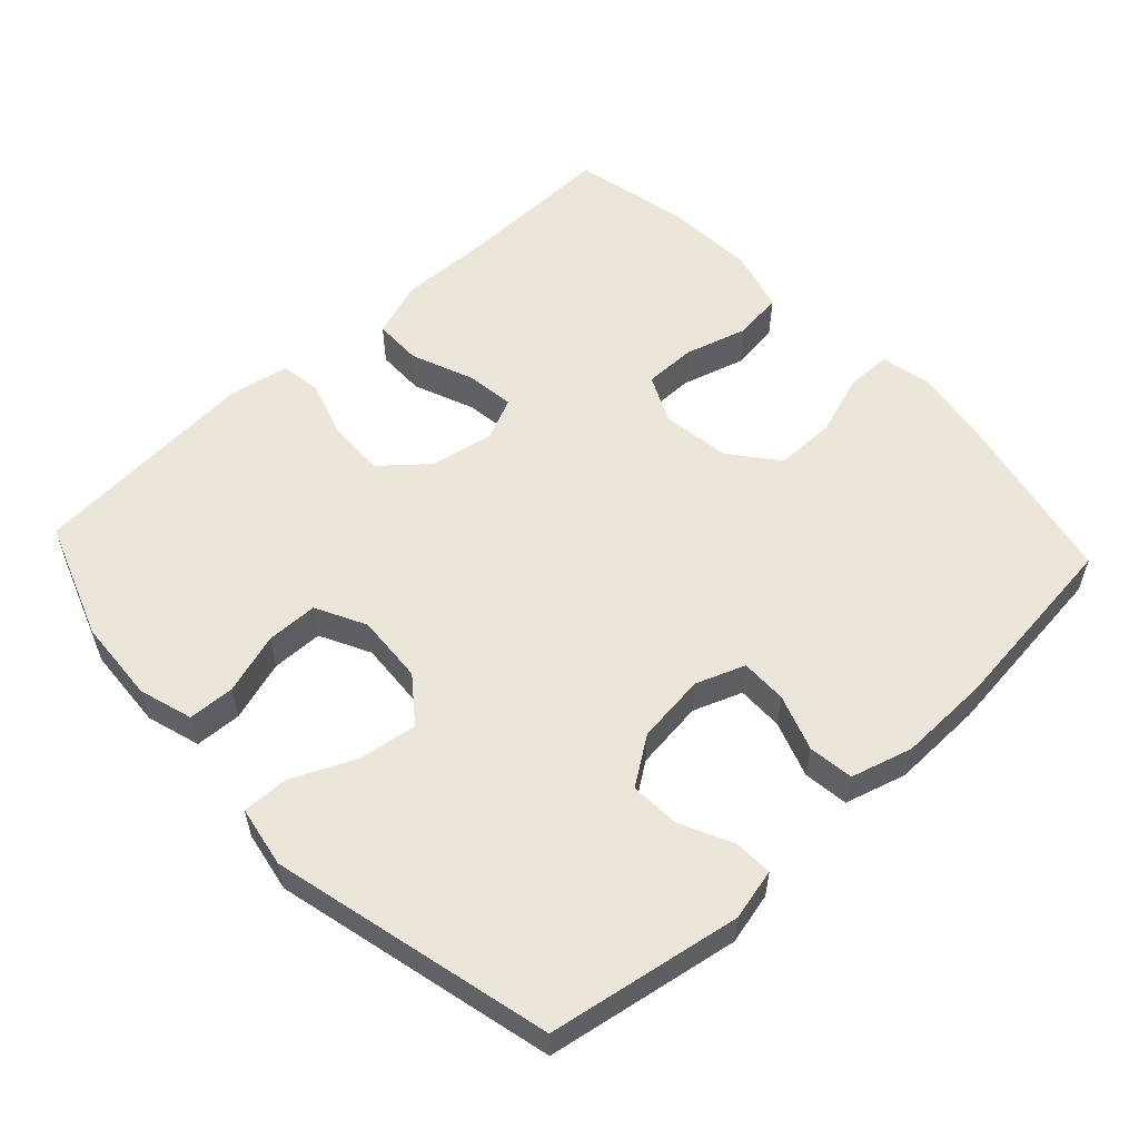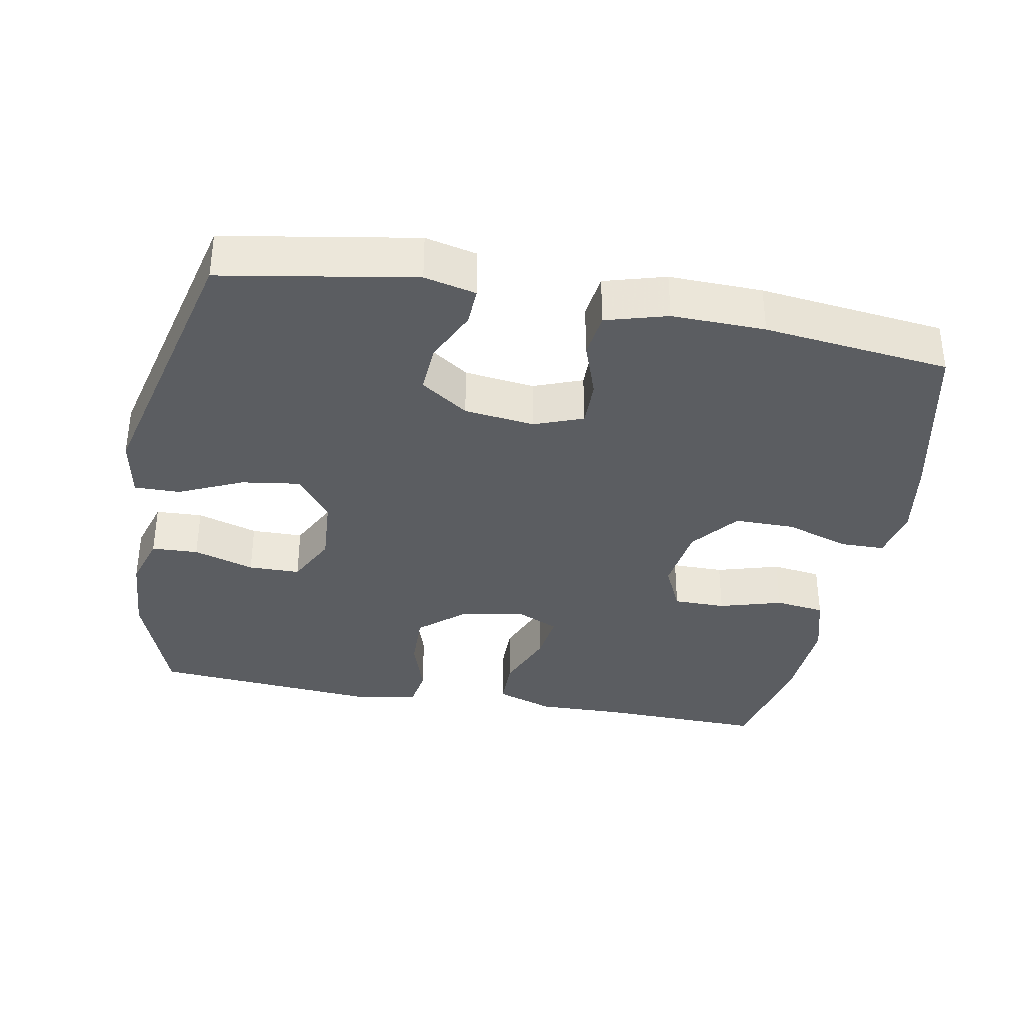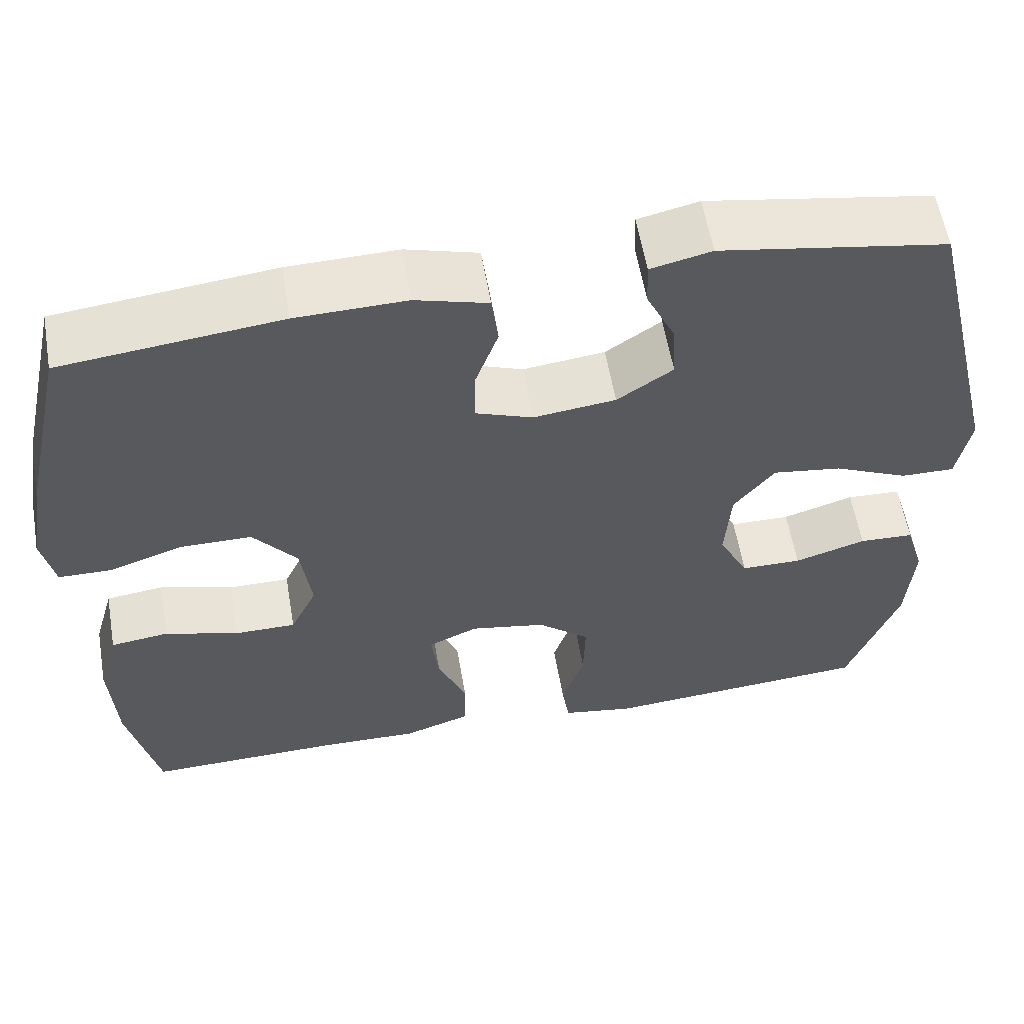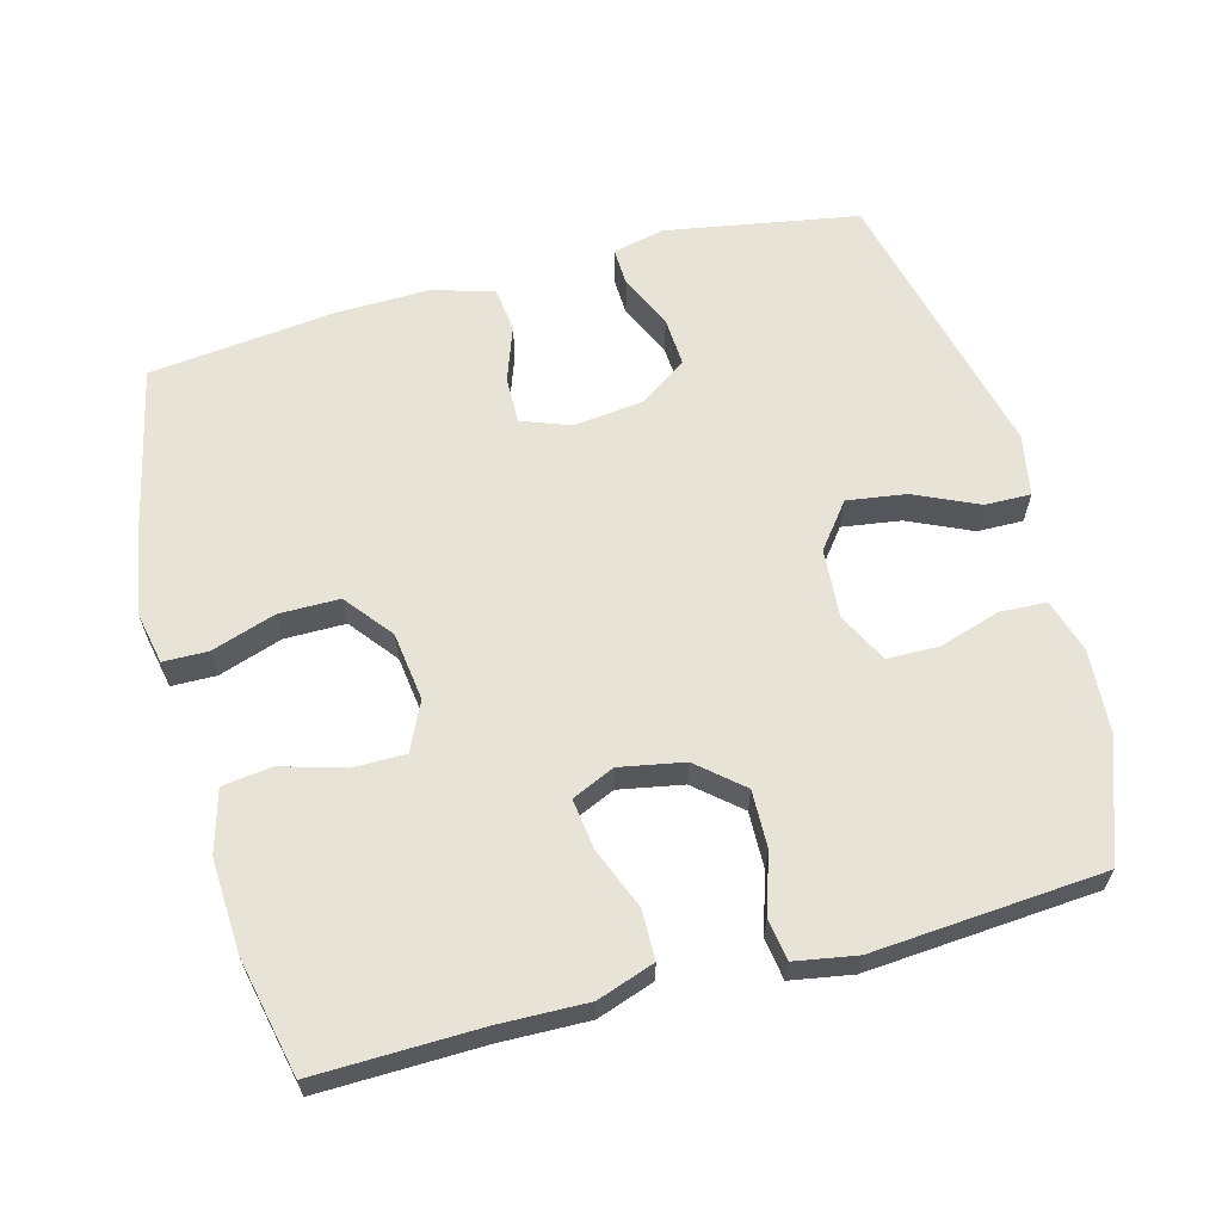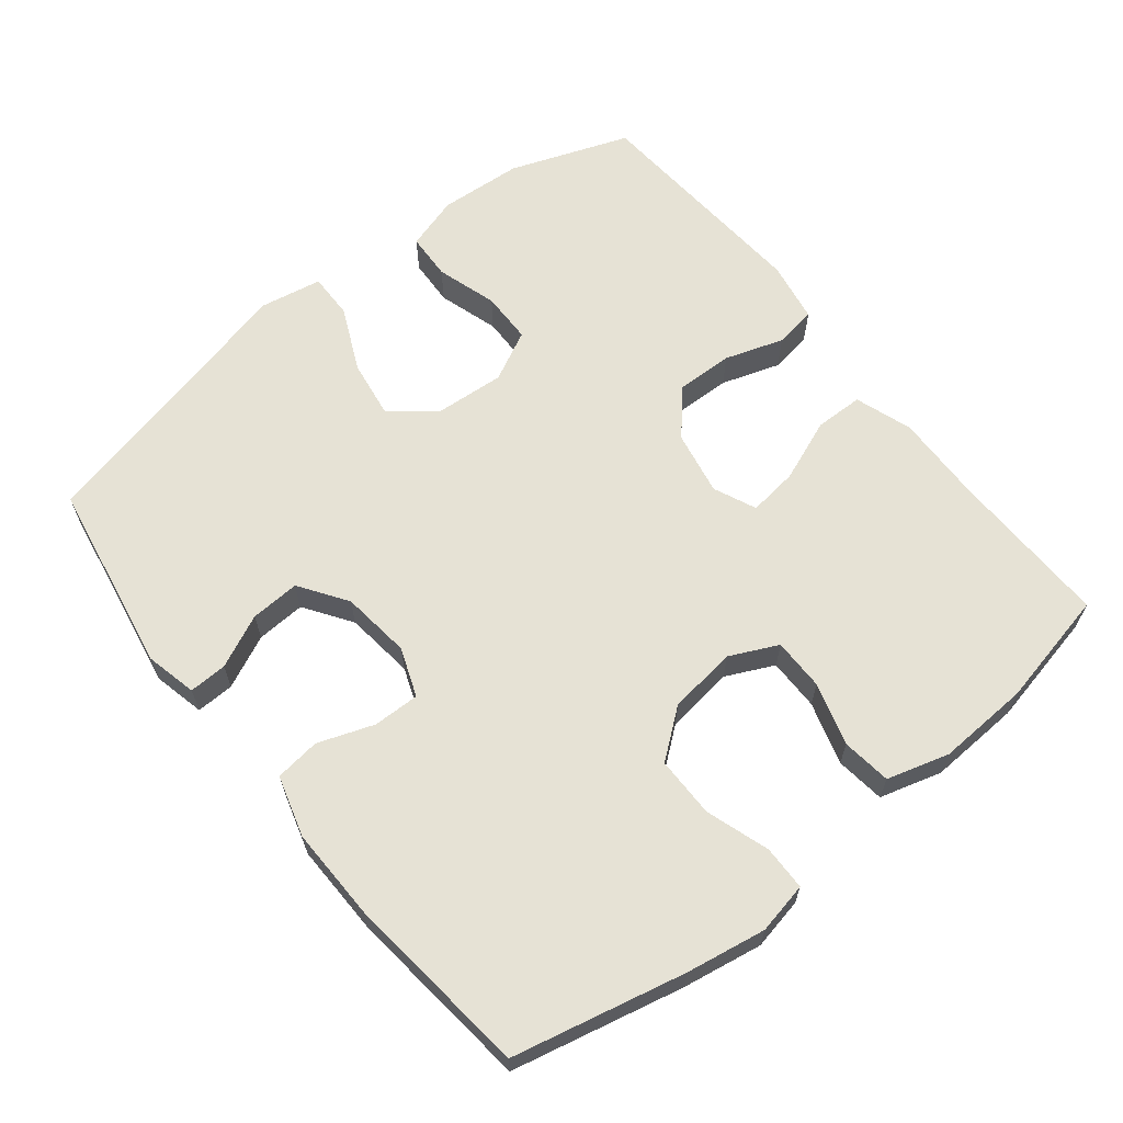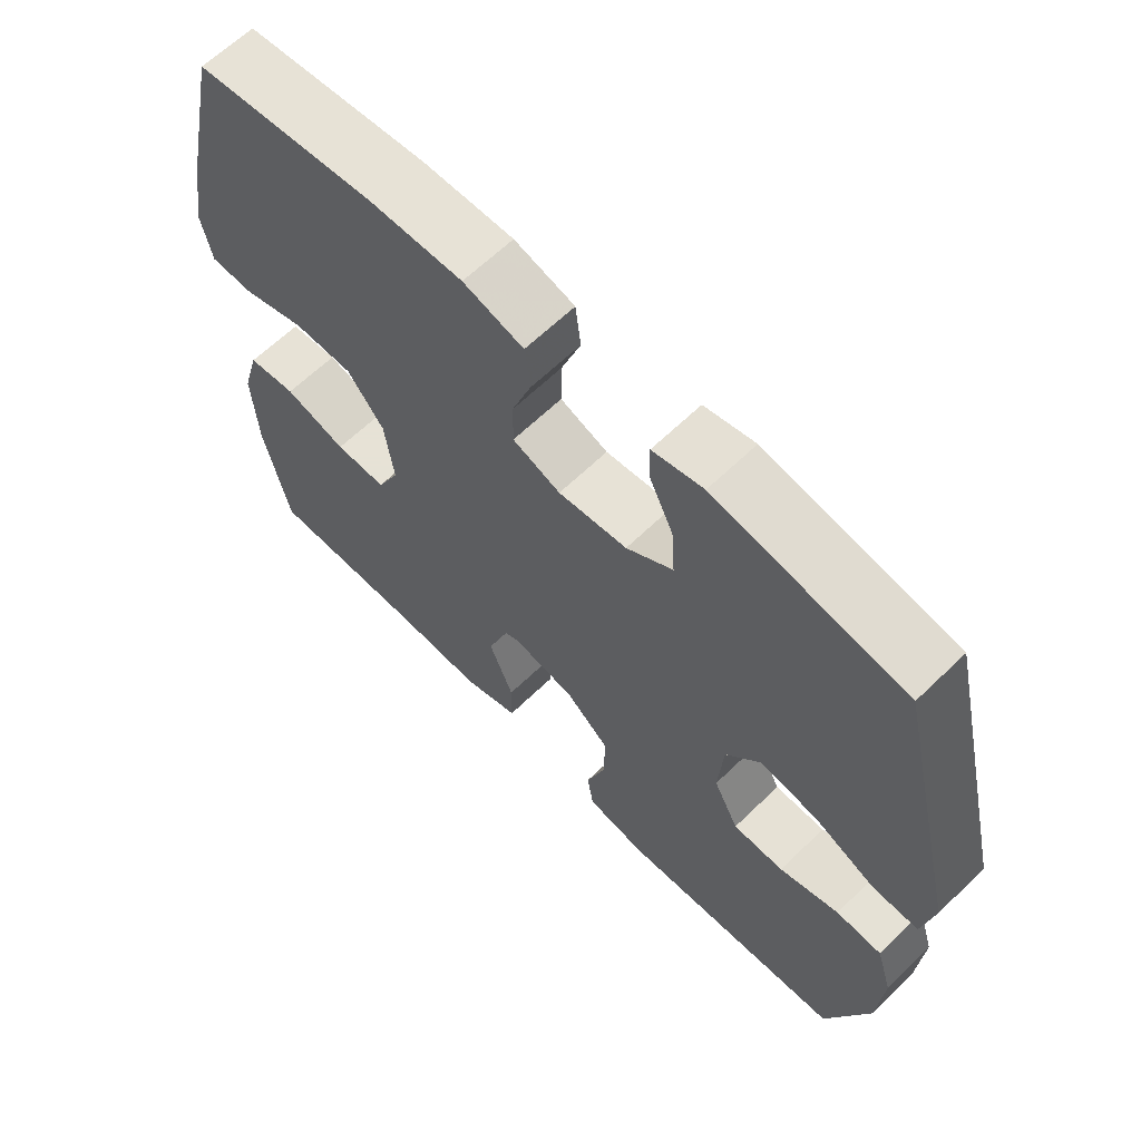
<metadata>
{"format":"obj","ext":"obj","renderer":"f3d","projection":"perspective","resolution":1024,"background":"white","views":[{"elev":55.9,"azim":-43.0,"up":"+Y"},{"elev":-35.8,"azim":-10.6,"up":"+Y"},{"elev":58.3,"azim":170.3,"up":"+Z"},{"elev":62.6,"azim":165.0,"up":"+Y"},{"elev":64.0,"azim":51.6,"up":"+Y"},{"elev":63.8,"azim":-134.3,"up":"+Z"}]}
</metadata>
<code>
v 0.5 0.07 0.5
v 0.554 0.07 0.256
v 0.573 0.07 0.143
v 0.558 0.07 0.07
v 0.495 0.07 0.069
v 0.405 0.07 0.099
v 0.319 0.07 0.099
v 0.266 0.07 0.032
v 0.253 0.07 -0.065
v 0.285 0.07 -0.133
v 0.359 0.07 -0.133
v 0.448 0.07 -0.107
v 0.518 0.07 -0.116
v 0.543 0.07 -0.204
v 0.536 0.07 -0.335
v 0.5 0.07 -0.5
v 0.269 0.07 -0.495
v 0.144 0.07 -0.498
v 0.063 0.07 -0.47
v 0.062 0.07 -0.401
v 0.097 0.07 -0.313
v 0.106 0.07 -0.243
v 0.046 0.07 -0.216
v -0.045 0.07 -0.233
v -0.108 0.07 -0.287
v -0.106 0.07 -0.368
v -0.079 0.07 -0.451
v -0.088 0.07 -0.51
v -0.175 0.07 -0.525
v -0.5 0.07 -0.5
v -0.561 0.07 -0.332
v -0.569 0.07 -0.214
v -0.546 0.07 -0.138
v -0.48 0.07 -0.135
v -0.394 0.07 -0.162
v -0.321 0.07 -0.161
v -0.285 0.07 -0.09
v -0.292 0.07 0.008
v -0.341 0.07 0.071
v -0.424 0.07 0.059
v -0.514 0.07 0.018
v -0.579 0.07 0.017
v -0.595 0.07 0.104
v -0.5 0.07 0.5
v -0.228 0.07 0.547
v -0.155 0.07 0.53
v -0.157 0.07 0.476
v -0.192 0.07 0.401
v -0.196 0.07 0.331
v -0.129 0.07 0.285
v -0.03 0.07 0.273
v 0.039 0.07 0.299
v 0.038 0.07 0.365
v 0.01 0.07 0.444
v 0.018 0.07 0.508
v 0.105 0.07 0.533
v 0.237 0.07 0.53
v 0.5 0 0.5
v 0.554 0 0.256
v 0.573 0 0.143
v 0.558 0 0.07
v 0.495 0 0.069
v 0.405 0 0.099
v 0.319 0 0.099
v 0.266 0 0.032
v 0.253 0 -0.065
v 0.285 0 -0.133
v 0.359 0 -0.133
v 0.448 0 -0.107
v 0.518 0 -0.116
v 0.543 0 -0.204
v 0.536 0 -0.335
v 0.5 0 -0.5
v 0.269 0 -0.495
v 0.144 0 -0.498
v 0.063 0 -0.47
v 0.062 0 -0.401
v 0.097 0 -0.313
v 0.106 0 -0.243
v 0.046 0 -0.216
v -0.045 0 -0.233
v -0.108 0 -0.287
v -0.106 0 -0.368
v -0.079 0 -0.451
v -0.088 0 -0.51
v -0.175 0 -0.525
v -0.5 0 -0.5
v -0.561 0 -0.332
v -0.569 0 -0.214
v -0.546 0 -0.138
v -0.48 0 -0.135
v -0.394 0 -0.162
v -0.321 0 -0.161
v -0.285 0 -0.09
v -0.292 0 0.008
v -0.341 0 0.071
v -0.424 0 0.059
v -0.514 0 0.018
v -0.579 0 0.017
v -0.595 0 0.104
v -0.5 0 0.5
v -0.228 0 0.547
v -0.155 0 0.53
v -0.157 0 0.476
v -0.192 0 0.401
v -0.196 0 0.331
v -0.129 0 0.285
v -0.03 0 0.273
v 0.039 0 0.299
v 0.038 0 0.365
v 0.01 0 0.444
v 0.018 0 0.508
v 0.105 0 0.533
v 0.237 0 0.53
f 4 5 6
f 3 4 6
f 2 3 6
f 1 2 6
f 57 1 6
f 56 57 6
f 55 56 6
f 54 55 6
f 53 54 6
f 52 53 6 7
f 51 52 7 8
f 50 51 8 9
f 49 50 9 10
f 46 47 48
f 45 46 48
f 44 45 48
f 43 44 48
f 42 43 48
f 41 42 48
f 40 41 48
f 39 40 48 49
f 38 39 49 10
f 33 34 35
f 32 33 35
f 31 32 35
f 30 31 35
f 29 30 35
f 28 29 35
f 27 28 35
f 26 27 35
f 25 26 35 36
f 24 25 36 37
f 19 20 21
f 18 19 21
f 17 18 21
f 17 21 22
f 16 17 22
f 15 16 22
f 14 15 22
f 13 14 22
f 12 13 22
f 11 12 22
f 10 11 22 23
f 24 37 38
f 23 24 38
f 10 23 38
f 63 62 61
f 63 61 60
f 63 60 59
f 63 59 58
f 63 58 114
f 63 114 113
f 63 113 112
f 63 112 111
f 63 111 110
f 64 63 110 109
f 65 64 109 108
f 66 65 108 107
f 67 66 107 106
f 105 104 103
f 105 103 102
f 105 102 101
f 105 101 100
f 105 100 99
f 105 99 98
f 105 98 97
f 106 105 97 96
f 67 106 96 95
f 92 91 90
f 92 90 89
f 92 89 88
f 92 88 87
f 92 87 86
f 92 86 85
f 92 85 84
f 92 84 83
f 93 92 83 82
f 94 93 82 81
f 78 77 76
f 78 76 75
f 78 75 74
f 79 78 74
f 79 74 73
f 79 73 72
f 79 72 71
f 79 71 70
f 79 70 69
f 79 69 68
f 80 79 68 67
f 95 94 81
f 95 81 80
f 95 80 67
f 1 58 59 2
f 2 59 60 3
f 3 60 61 4
f 4 61 62 5
f 5 62 63 6
f 6 63 64 7
f 7 64 65 8
f 8 65 66 9
f 9 66 67 10
f 10 67 68 11
f 11 68 69 12
f 12 69 70 13
f 13 70 71 14
f 14 71 72 15
f 15 72 73 16
f 16 73 74 17
f 17 74 75 18
f 18 75 76 19
f 19 76 77 20
f 20 77 78 21
f 21 78 79 22
f 22 79 80 23
f 23 80 81 24
f 24 81 82 25
f 25 82 83 26
f 26 83 84 27
f 27 84 85 28
f 28 85 86 29
f 29 86 87 30
f 30 87 88 31
f 31 88 89 32
f 32 89 90 33
f 33 90 91 34
f 34 91 92 35
f 35 92 93 36
f 36 93 94 37
f 37 94 95 38
f 38 95 96 39
f 39 96 97 40
f 40 97 98 41
f 41 98 99 42
f 42 99 100 43
f 43 100 101 44
f 44 101 102 45
f 45 102 103 46
f 46 103 104 47
f 47 104 105 48
f 48 105 106 49
f 49 106 107 50
f 50 107 108 51
f 51 108 109 52
f 52 109 110 53
f 53 110 111 54
f 54 111 112 55
f 55 112 113 56
f 56 113 114 57
f 57 114 58 1

</code>
